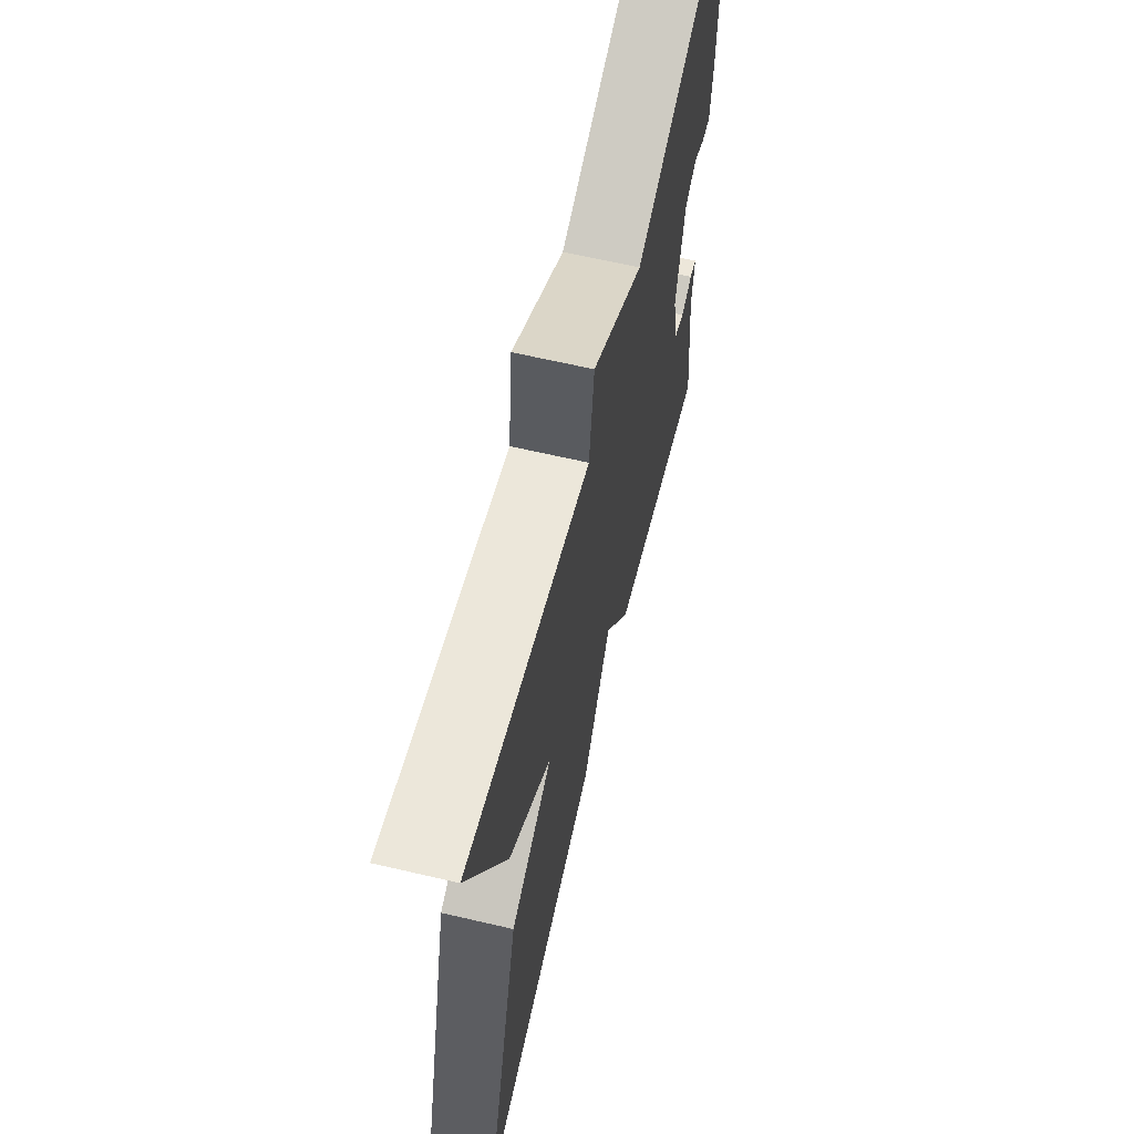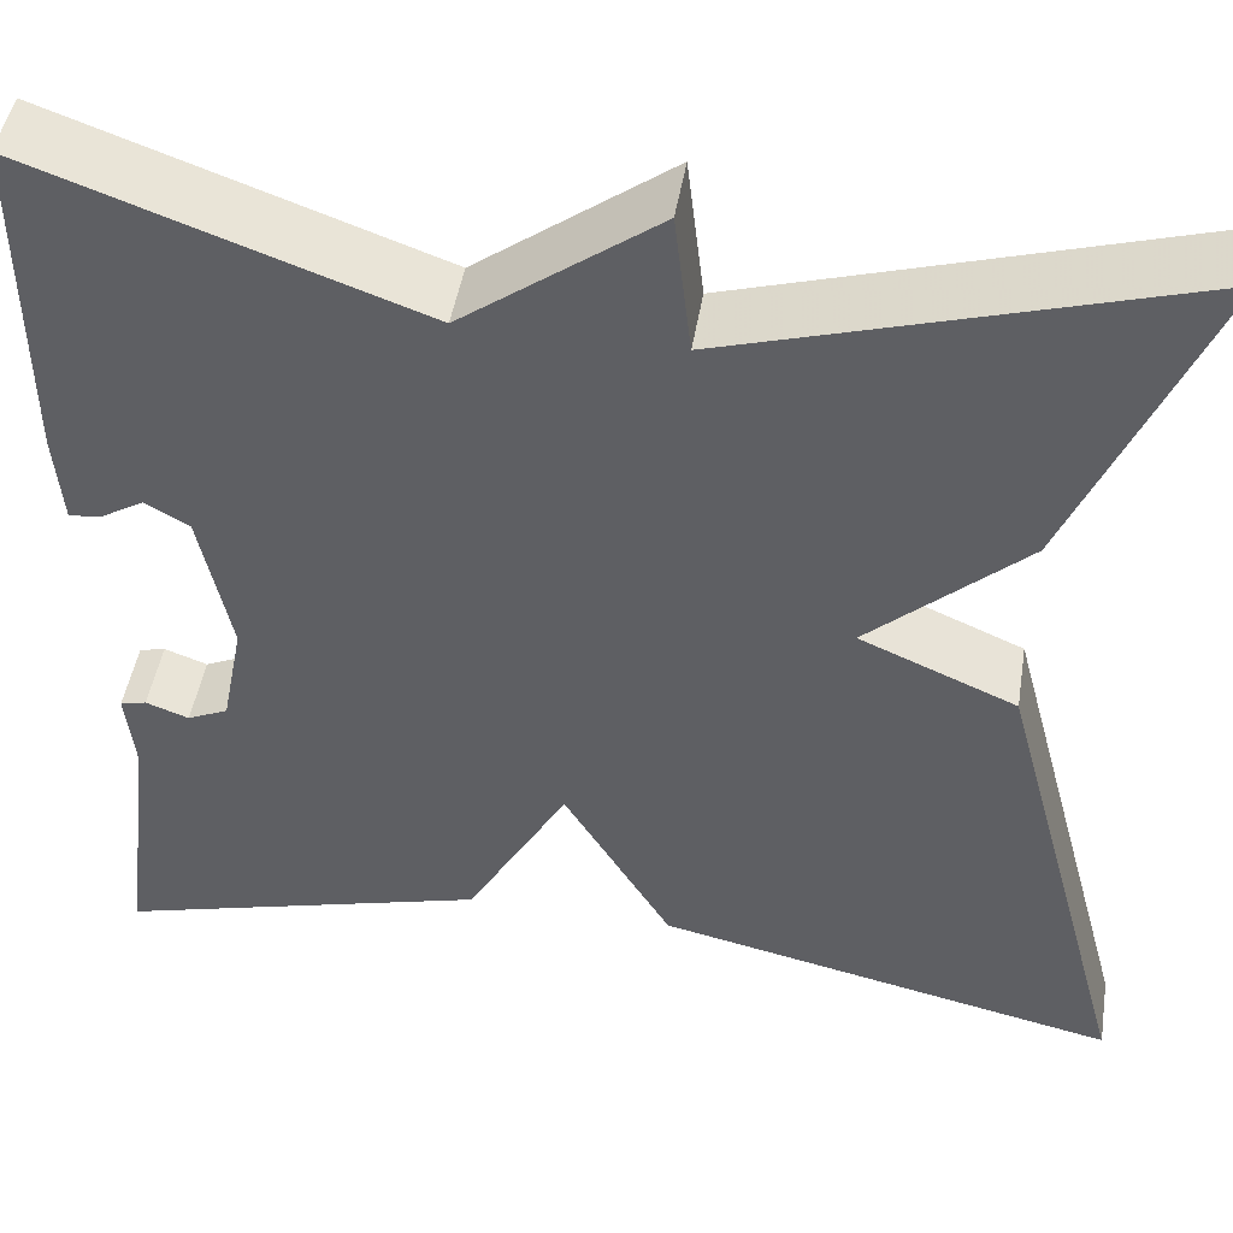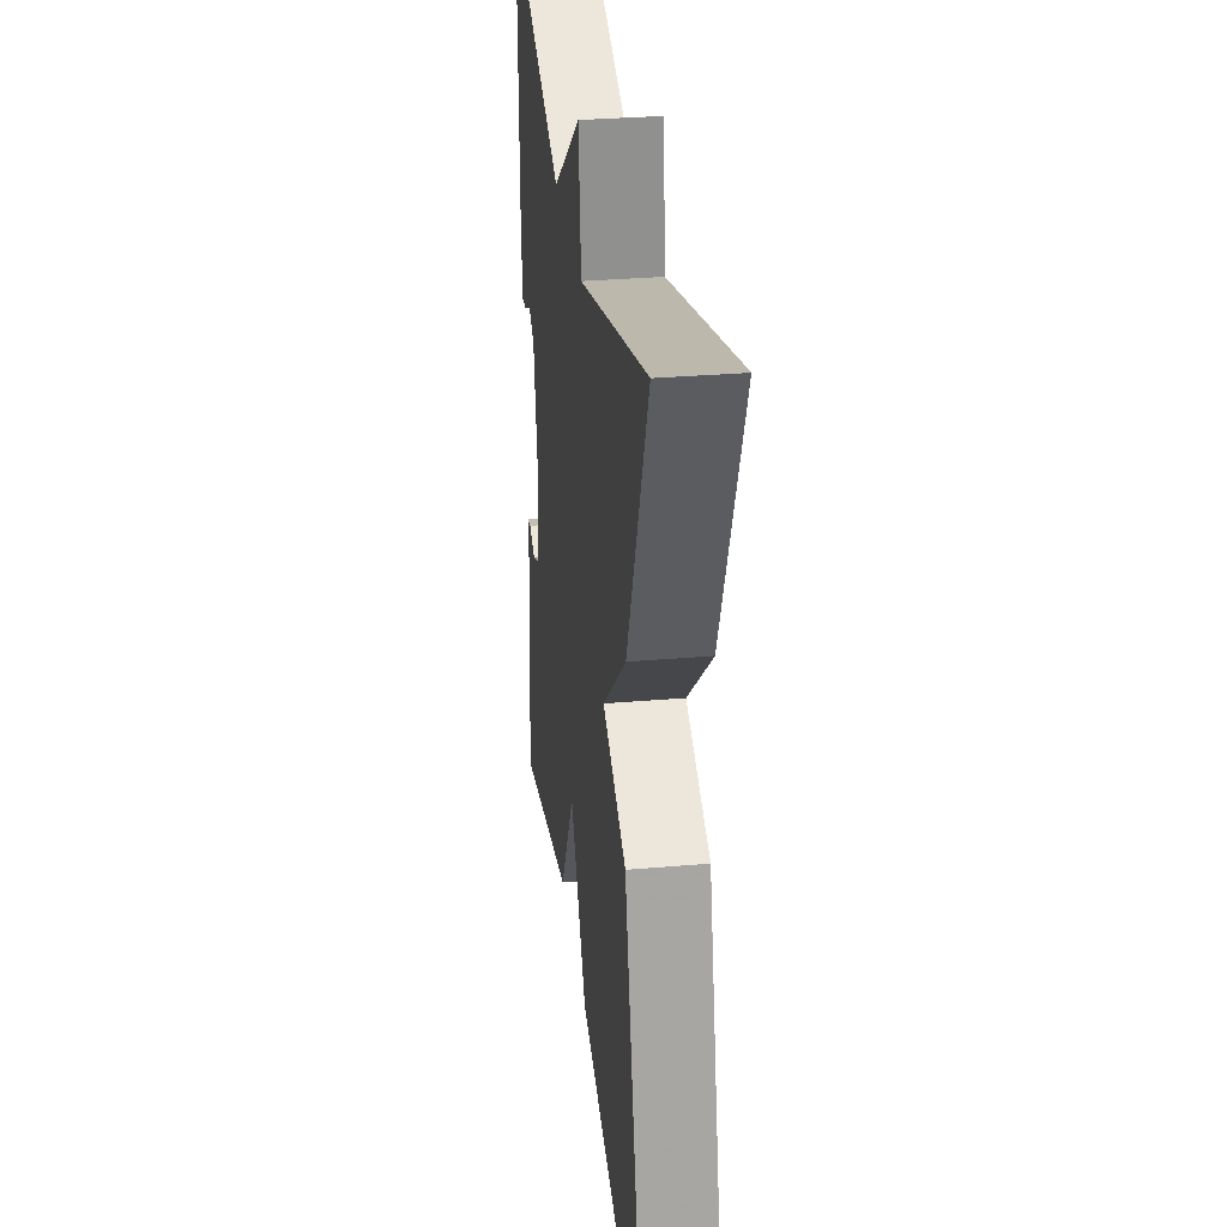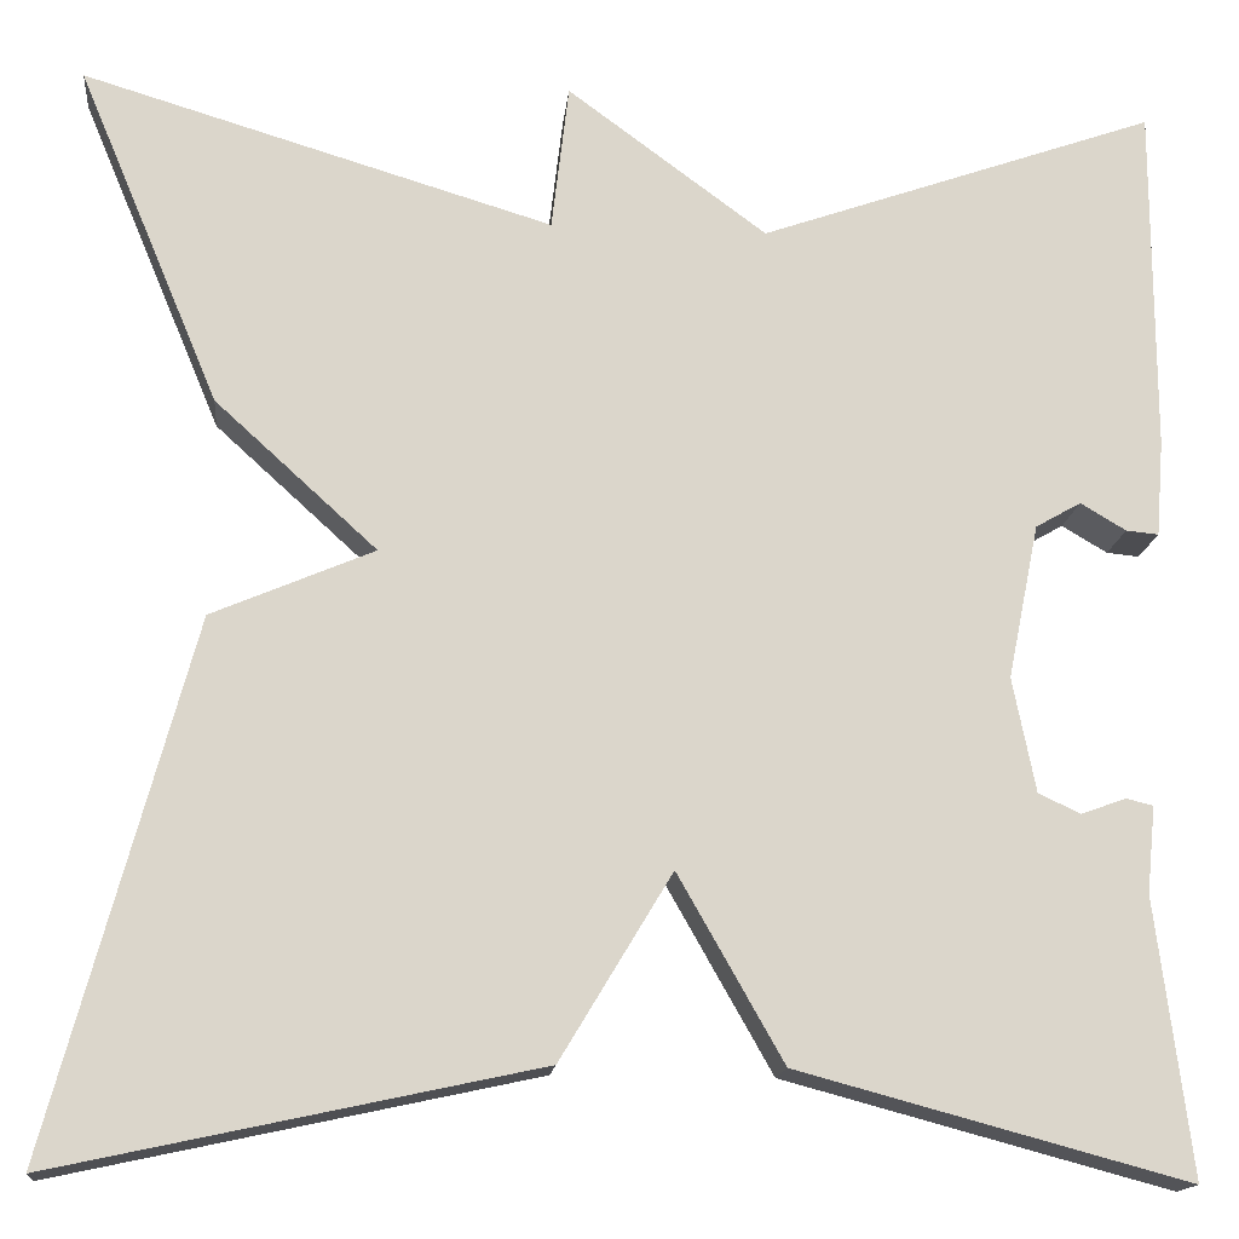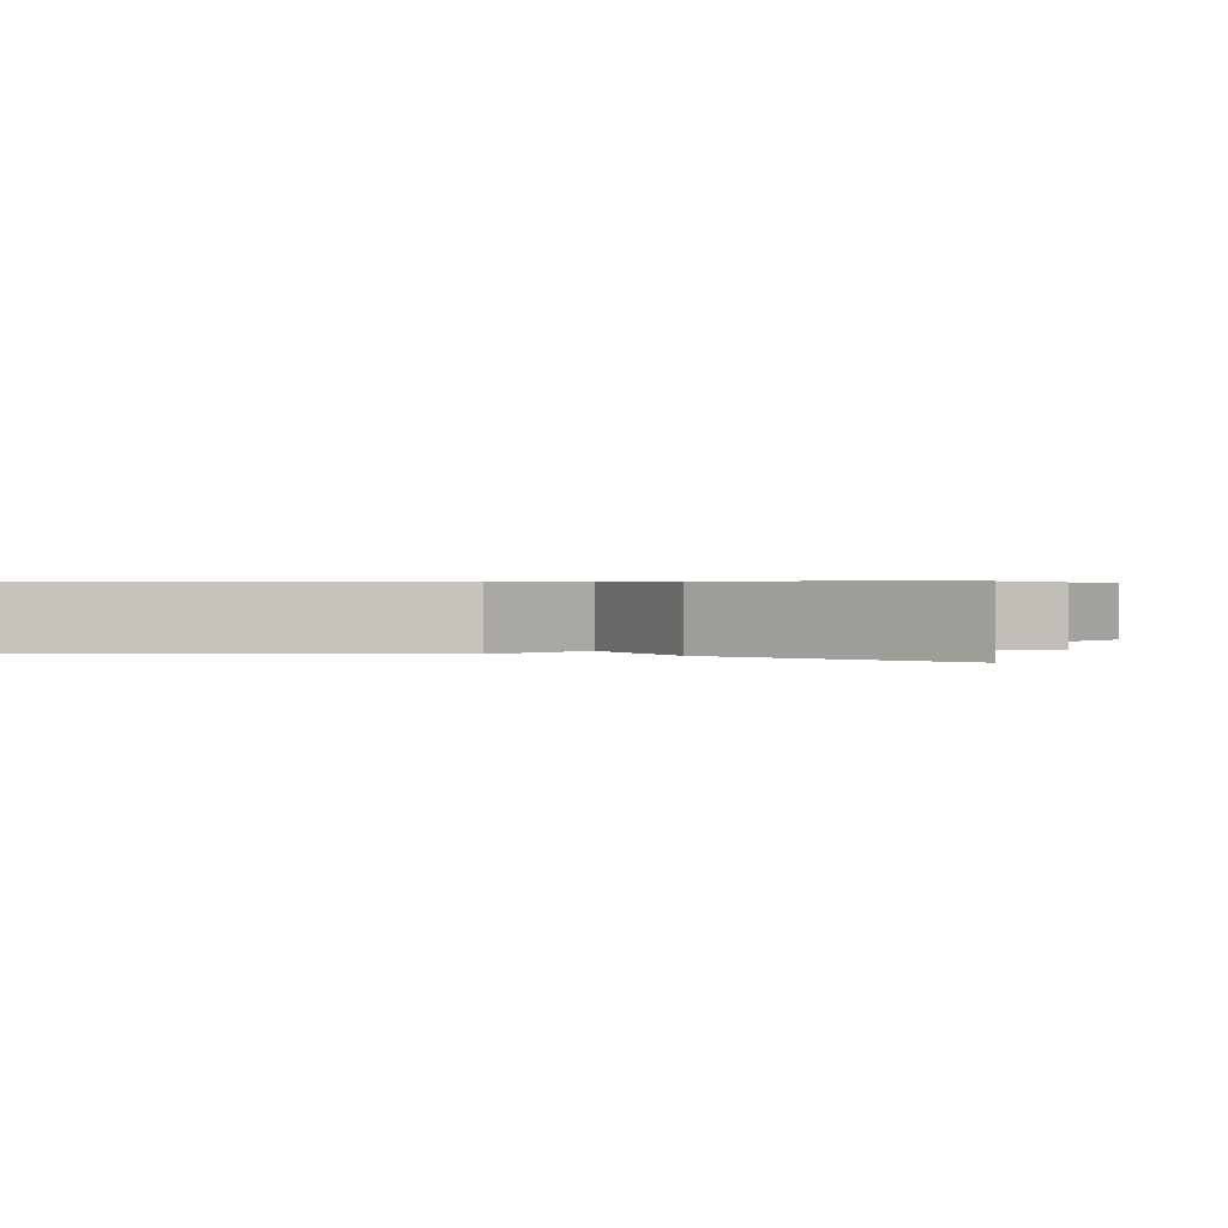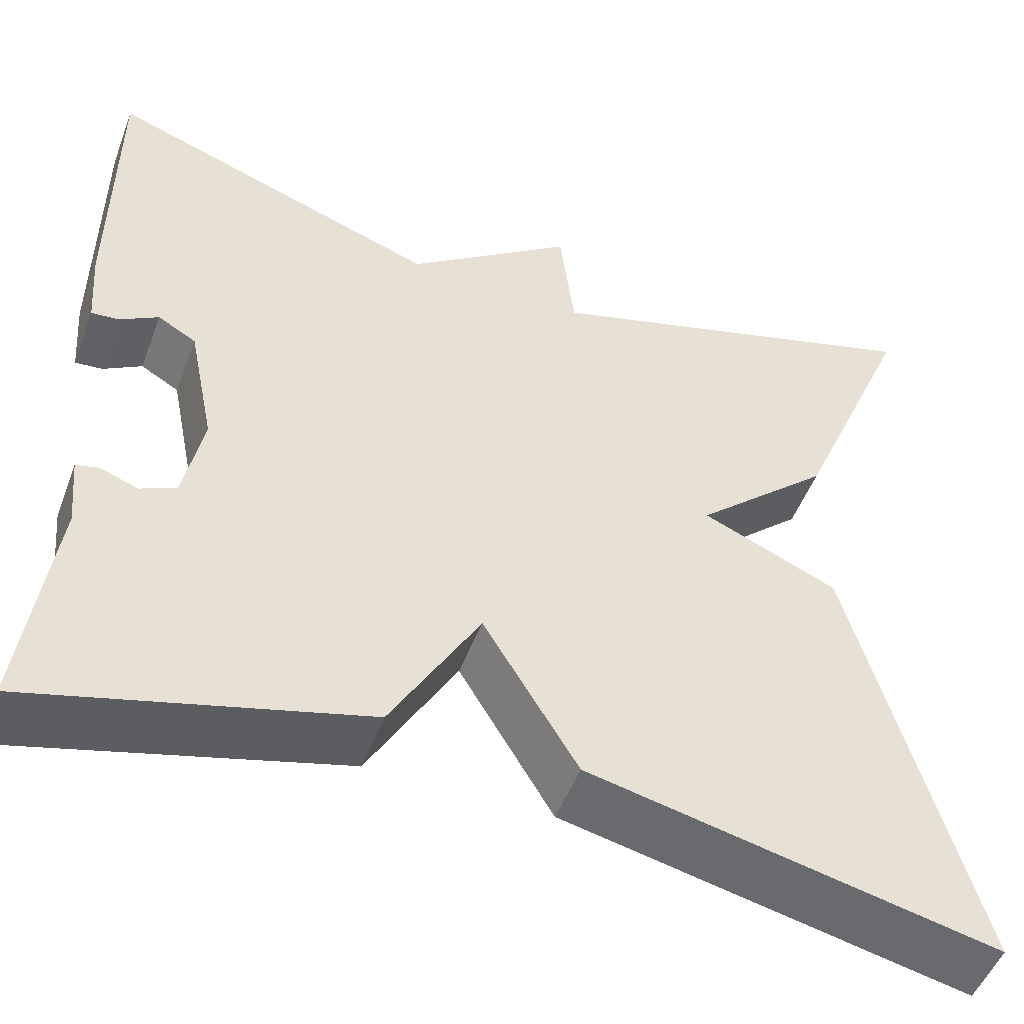
<metadata>
{"format":"obj","ext":"obj","renderer":"f3d","projection":"perspective","resolution":1024,"background":"white","views":[{"elev":64.9,"azim":-76.8,"up":"+Z"},{"elev":47.3,"azim":-170.7,"up":"+Z"},{"elev":31.6,"azim":-96.9,"up":"+Z"},{"elev":-15.7,"azim":-5.8,"up":"+Z"},{"elev":0.6,"azim":-72.6,"up":"+Y"},{"elev":-50.6,"azim":159.5,"up":"+Z"}]}
</metadata>
<code>
v 0.5 0.07 -0.5
v 0.142 0.07 -0.404
v 0.045 0.07 -0.233
v -0.058 0.07 -0.404
v -0.5 0.07 -0.5
v -0.369 0.07 -0.013
v -0.22 0.07 0.051
v -0.369 0.07 0.187
v -0.5 0.07 0.5
v -0.067 0.07 0.37
v -0.051 0.07 0.506
v 0.133 0.07 0.37
v 0.5 0.07 0.5
v 0.5 0.07 0.177
v 0.493 0.07 0.088
v 0.463 0.07 0.091
v 0.421 0.07 0.116
v 0.379 0.07 0.092
v 0.35 0.07 -0.051
v 0.371 0.07 -0.157
v 0.41 0.07 -0.175
v 0.451 0.07 -0.16
v 0.476 0.07 -0.166
v 0.468 0.07 -0.246
v 0.5 0 -0.5
v 0.142 0 -0.404
v 0.045 0 -0.233
v -0.058 0 -0.404
v -0.5 0 -0.5
v -0.369 0 -0.013
v -0.22 0 0.051
v -0.369 0 0.187
v -0.5 0 0.5
v -0.067 0 0.37
v -0.051 0 0.506
v 0.133 0 0.37
v 0.5 0 0.5
v 0.5 0 0.177
v 0.493 0 0.088
v 0.463 0 0.091
v 0.421 0 0.116
v 0.379 0 0.092
v 0.35 0 -0.051
v 0.371 0 -0.157
v 0.41 0 -0.175
v 0.451 0 -0.16
v 0.476 0 -0.166
v 0.468 0 -0.246
f 21 22 23 24
f 1 2 3
f 24 1 3
f 21 24 3
f 20 21 3
f 19 20 3
f 18 19 3
f 15 16 17
f 14 15 17
f 13 14 17
f 12 13 17
f 12 17 18
f 11 12 18
f 10 11 18
f 9 10 18
f 8 9 18
f 7 8 18
f 5 6 7
f 4 5 7
f 3 4 7
f 3 7 18
f 48 47 46 45
f 27 26 25
f 27 25 48
f 27 48 45
f 27 45 44
f 27 44 43
f 27 43 42
f 41 40 39
f 41 39 38
f 41 38 37
f 41 37 36
f 42 41 36
f 42 36 35
f 42 35 34
f 42 34 33
f 42 33 32
f 42 32 31
f 31 30 29
f 31 29 28
f 31 28 27
f 42 31 27
f 1 25 26 2
f 2 26 27 3
f 3 27 28 4
f 4 28 29 5
f 5 29 30 6
f 6 30 31 7
f 7 31 32 8
f 8 32 33 9
f 9 33 34 10
f 10 34 35 11
f 11 35 36 12
f 12 36 37 13
f 13 37 38 14
f 14 38 39 15
f 15 39 40 16
f 16 40 41 17
f 17 41 42 18
f 18 42 43 19
f 19 43 44 20
f 20 44 45 21
f 21 45 46 22
f 22 46 47 23
f 23 47 48 24
f 24 48 25 1

</code>
